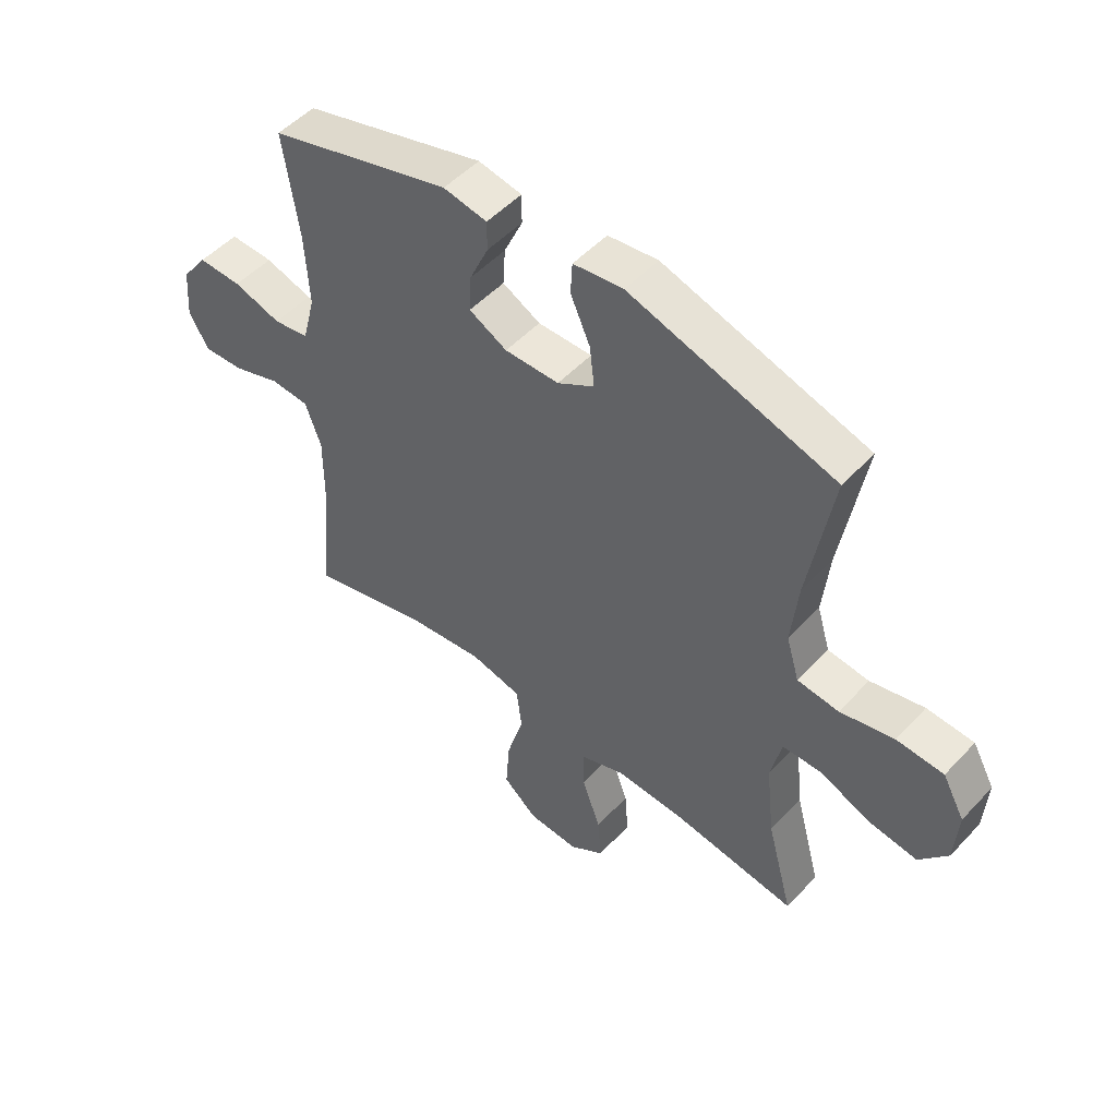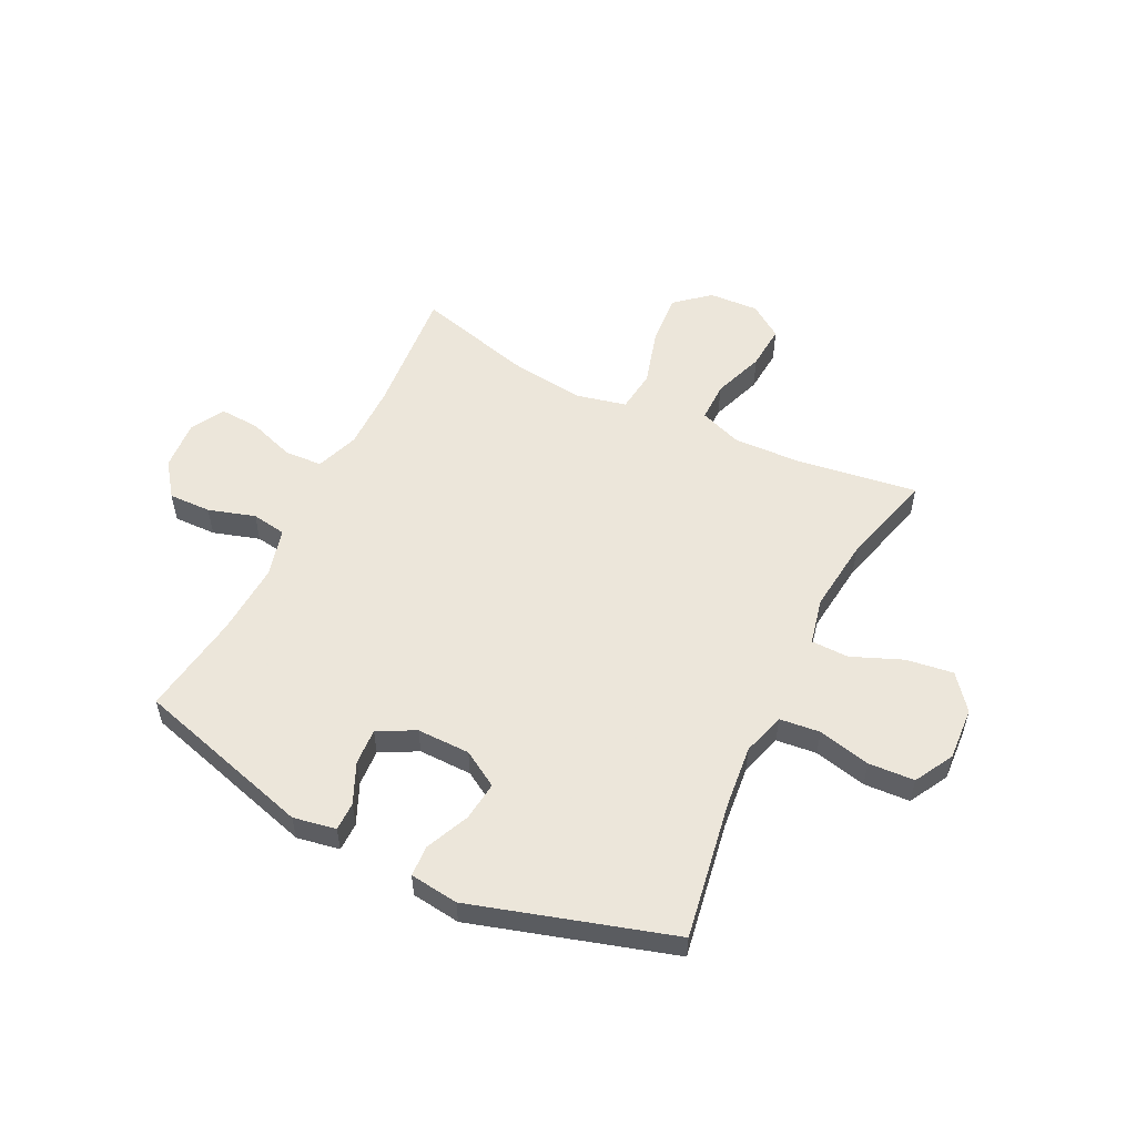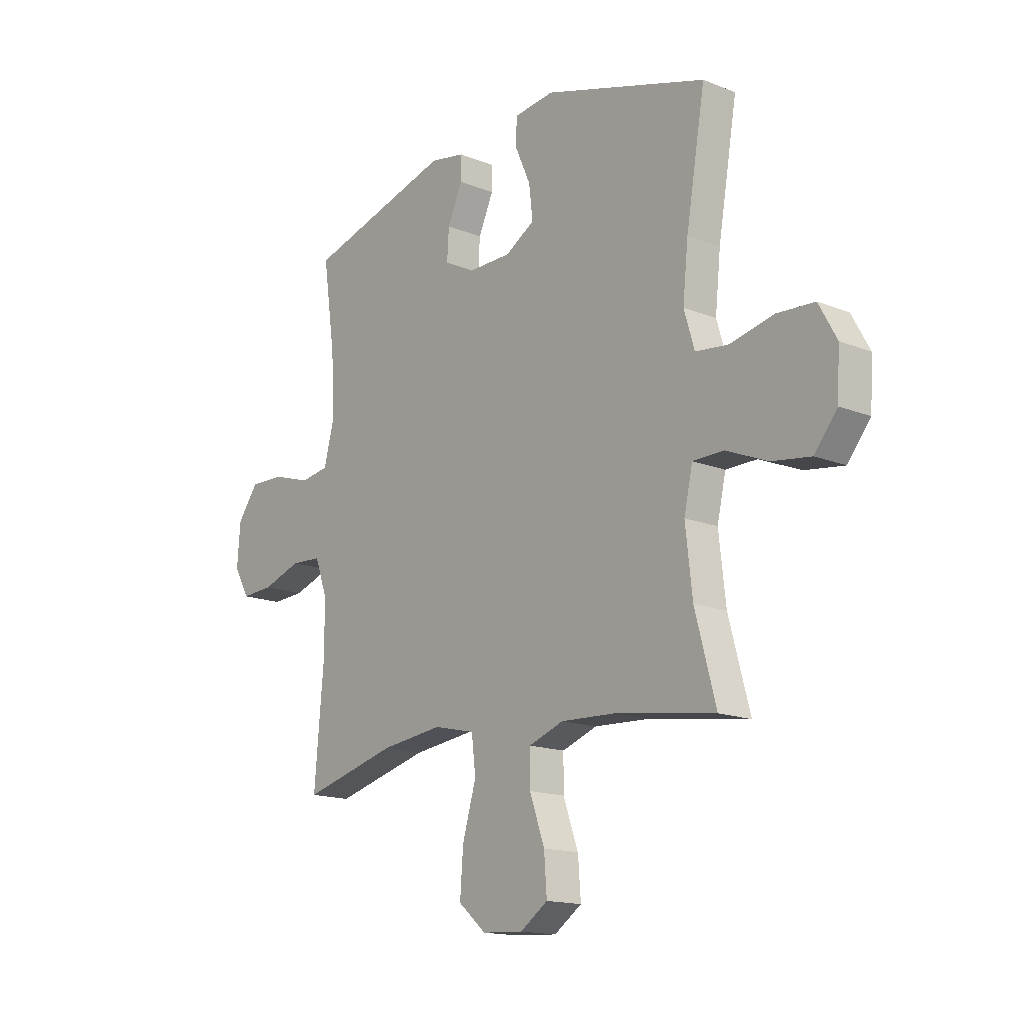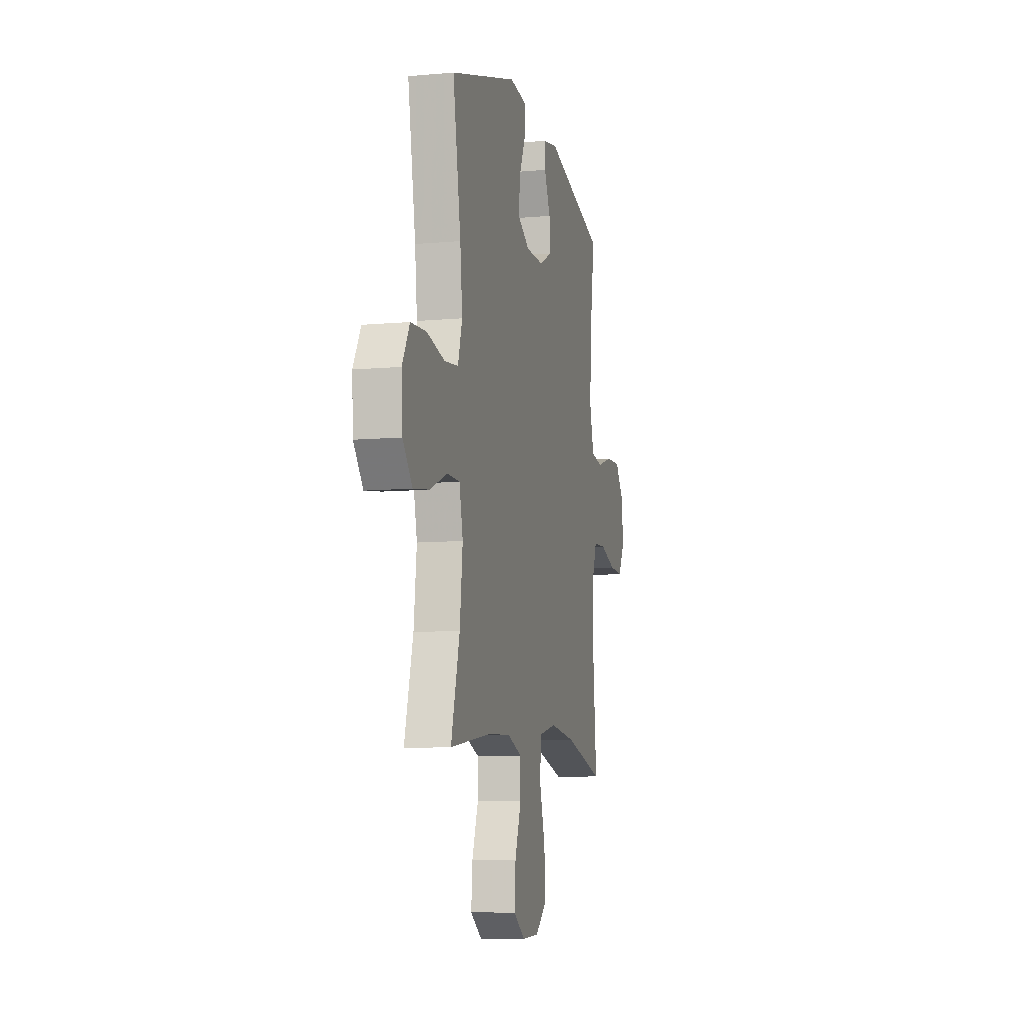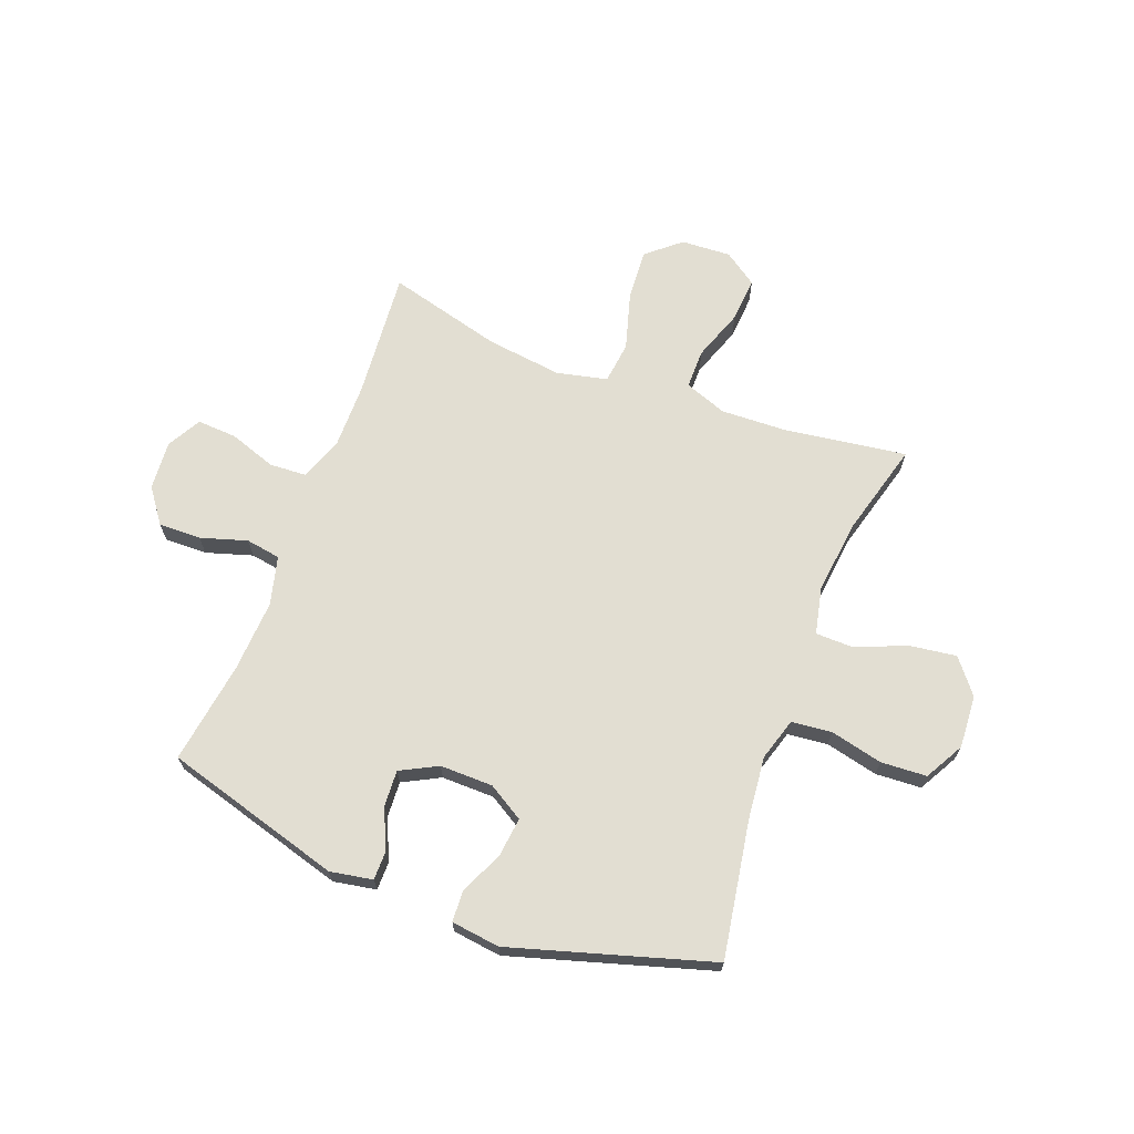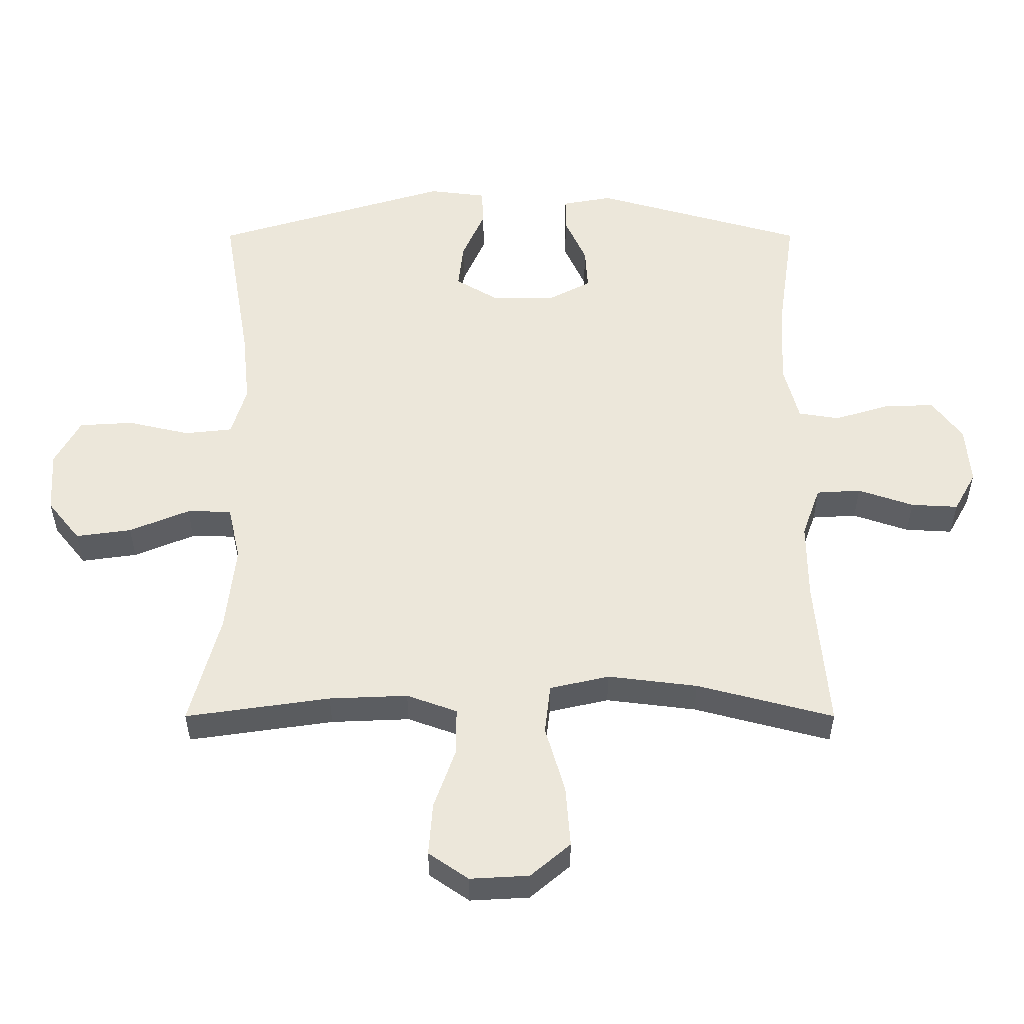
<metadata>
{"format":"obj","ext":"obj","renderer":"f3d","projection":"perspective","resolution":1024,"background":"white","views":[{"elev":50.8,"azim":41.2,"up":"+Z"},{"elev":54.6,"azim":26.3,"up":"+Y"},{"elev":-15.5,"azim":49.9,"up":"+Z"},{"elev":-8.7,"azim":103.9,"up":"+Z"},{"elev":67.9,"azim":20.9,"up":"+Y"},{"elev":-36.1,"azim":-180.0,"up":"+Z"}]}
</metadata>
<code>
v -0.5 0.07 -0.5
v -0.48 0.07 -0.268
v -0.479 0.07 -0.149
v -0.507 0.07 -0.071
v -0.575 0.07 -0.067
v -0.66 0.07 -0.096
v -0.732 0.07 -0.1
v -0.766 0.07 -0.039
v -0.759 0.07 0.051
v -0.713 0.07 0.113
v -0.636 0.07 0.111
v -0.552 0.07 0.085
v -0.489 0.07 0.095
v -0.466 0.07 0.183
v -0.473 0.07 0.314
v -0.5 0.07 0.5
v -0.177 0.07 0.592
v -0.1 0.07 0.578
v -0.1 0.07 0.526
v -0.133 0.07 0.453
v -0.137 0.07 0.387
v -0.07 0.07 0.352
v 0.026 0.07 0.353
v 0.091 0.07 0.392
v 0.083 0.07 0.463
v 0.048 0.07 0.542
v 0.051 0.07 0.598
v 0.139 0.07 0.609
v 0.5 0.07 0.5
v 0.458 0.07 0.253
v 0.446 0.07 0.138
v 0.469 0.07 0.061
v 0.542 0.07 0.053
v 0.637 0.07 0.075
v 0.72 0.07 0.07
v 0.759 0.07 -0.001
v 0.753 0.07 -0.097
v 0.703 0.07 -0.159
v 0.618 0.07 -0.147
v 0.526 0.07 -0.109
v 0.458 0.07 -0.11
v 0.439 0.07 -0.195
v 0.454 0.07 -0.329
v 0.5 0.07 -0.5
v 0.279 0.07 -0.468
v 0.159 0.07 -0.463
v 0.082 0.07 -0.491
v 0.082 0.07 -0.563
v 0.115 0.07 -0.656
v 0.121 0.07 -0.737
v 0.06 0.07 -0.779
v -0.03 0.07 -0.774
v -0.091 0.07 -0.722
v -0.084 0.07 -0.628
v -0.054 0.07 -0.525
v -0.063 0.07 -0.449
v -0.154 0.07 -0.428
v -0.291 0.07 -0.445
v -0.5 0 -0.5
v -0.48 0 -0.268
v -0.479 0 -0.149
v -0.507 0 -0.071
v -0.575 0 -0.067
v -0.66 0 -0.096
v -0.732 0 -0.1
v -0.766 0 -0.039
v -0.759 0 0.051
v -0.713 0 0.113
v -0.636 0 0.111
v -0.552 0 0.085
v -0.489 0 0.095
v -0.466 0 0.183
v -0.473 0 0.314
v -0.5 0 0.5
v -0.177 0 0.592
v -0.1 0 0.578
v -0.1 0 0.526
v -0.133 0 0.453
v -0.137 0 0.387
v -0.07 0 0.352
v 0.026 0 0.353
v 0.091 0 0.392
v 0.083 0 0.463
v 0.048 0 0.542
v 0.051 0 0.598
v 0.139 0 0.609
v 0.5 0 0.5
v 0.458 0 0.253
v 0.446 0 0.138
v 0.469 0 0.061
v 0.542 0 0.053
v 0.637 0 0.075
v 0.72 0 0.07
v 0.759 0 -0.001
v 0.753 0 -0.097
v 0.703 0 -0.159
v 0.618 0 -0.147
v 0.526 0 -0.109
v 0.458 0 -0.11
v 0.439 0 -0.195
v 0.454 0 -0.329
v 0.5 0 -0.5
v 0.279 0 -0.468
v 0.159 0 -0.463
v 0.082 0 -0.491
v 0.082 0 -0.563
v 0.115 0 -0.656
v 0.121 0 -0.737
v 0.06 0 -0.779
v -0.03 0 -0.774
v -0.091 0 -0.722
v -0.084 0 -0.628
v -0.054 0 -0.525
v -0.063 0 -0.449
v -0.154 0 -0.428
v -0.291 0 -0.445
f 52 53 54 55
f 50 51 52 55
f 48 49 50 55
f 47 48 55 56
f 46 47 56
f 45 46 56 57
f 43 44 45
f 42 43 45 57
f 37 38 39 40
f 37 40 41
f 36 37 41
f 33 34 35 36
f 32 33 36 41
f 31 32 41 42
f 27 28 29 30
f 25 26 27 30
f 24 25 30 31
f 23 24 31 42
f 17 18 19 20
f 15 16 17 20
f 14 15 20 21
f 13 14 21 22
f 9 10 11 12
f 9 12 13
f 8 9 13
f 5 6 7 8
f 4 5 8 13
f 3 4 13 22
f 58 1 2
f 23 42 57 58
f 22 23 58
f 2 3 22 58
f 113 112 111 110
f 113 110 109 108
f 113 108 107 106
f 114 113 106 105
f 114 105 104
f 115 114 104 103
f 103 102 101
f 115 103 101 100
f 98 97 96 95
f 99 98 95
f 99 95 94
f 94 93 92 91
f 99 94 91 90
f 100 99 90 89
f 88 87 86 85
f 88 85 84 83
f 89 88 83 82
f 100 89 82 81
f 78 77 76 75
f 78 75 74 73
f 79 78 73 72
f 80 79 72 71
f 70 69 68 67
f 71 70 67
f 71 67 66
f 66 65 64 63
f 71 66 63 62
f 80 71 62 61
f 60 59 116
f 116 115 100 81
f 116 81 80
f 116 80 61 60
f 1 59 60 2
f 2 60 61 3
f 3 61 62 4
f 4 62 63 5
f 5 63 64 6
f 6 64 65 7
f 7 65 66 8
f 8 66 67 9
f 9 67 68 10
f 10 68 69 11
f 11 69 70 12
f 12 70 71 13
f 13 71 72 14
f 14 72 73 15
f 15 73 74 16
f 16 74 75 17
f 17 75 76 18
f 18 76 77 19
f 19 77 78 20
f 20 78 79 21
f 21 79 80 22
f 22 80 81 23
f 23 81 82 24
f 24 82 83 25
f 25 83 84 26
f 26 84 85 27
f 27 85 86 28
f 28 86 87 29
f 29 87 88 30
f 30 88 89 31
f 31 89 90 32
f 32 90 91 33
f 33 91 92 34
f 34 92 93 35
f 35 93 94 36
f 36 94 95 37
f 37 95 96 38
f 38 96 97 39
f 39 97 98 40
f 40 98 99 41
f 41 99 100 42
f 42 100 101 43
f 43 101 102 44
f 44 102 103 45
f 45 103 104 46
f 46 104 105 47
f 47 105 106 48
f 48 106 107 49
f 49 107 108 50
f 50 108 109 51
f 51 109 110 52
f 52 110 111 53
f 53 111 112 54
f 54 112 113 55
f 55 113 114 56
f 56 114 115 57
f 57 115 116 58
f 58 116 59 1

</code>
